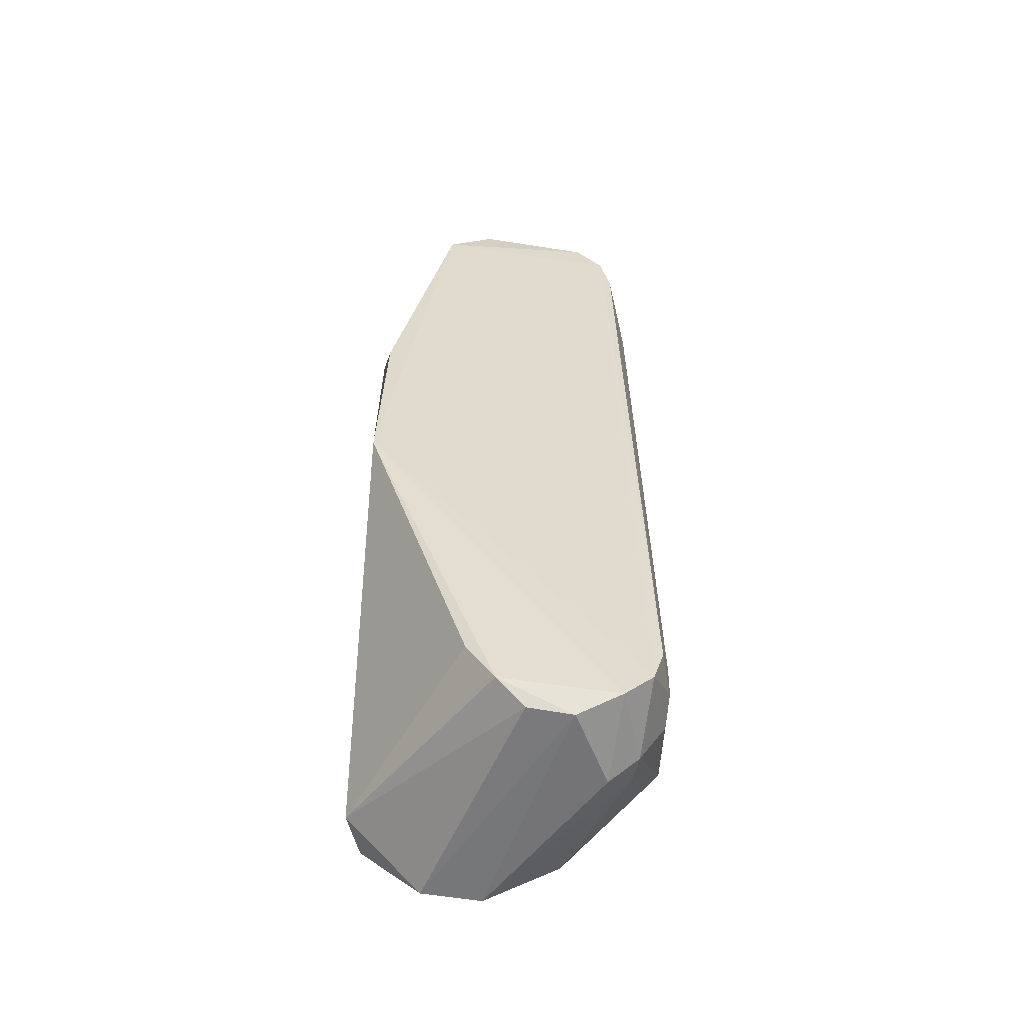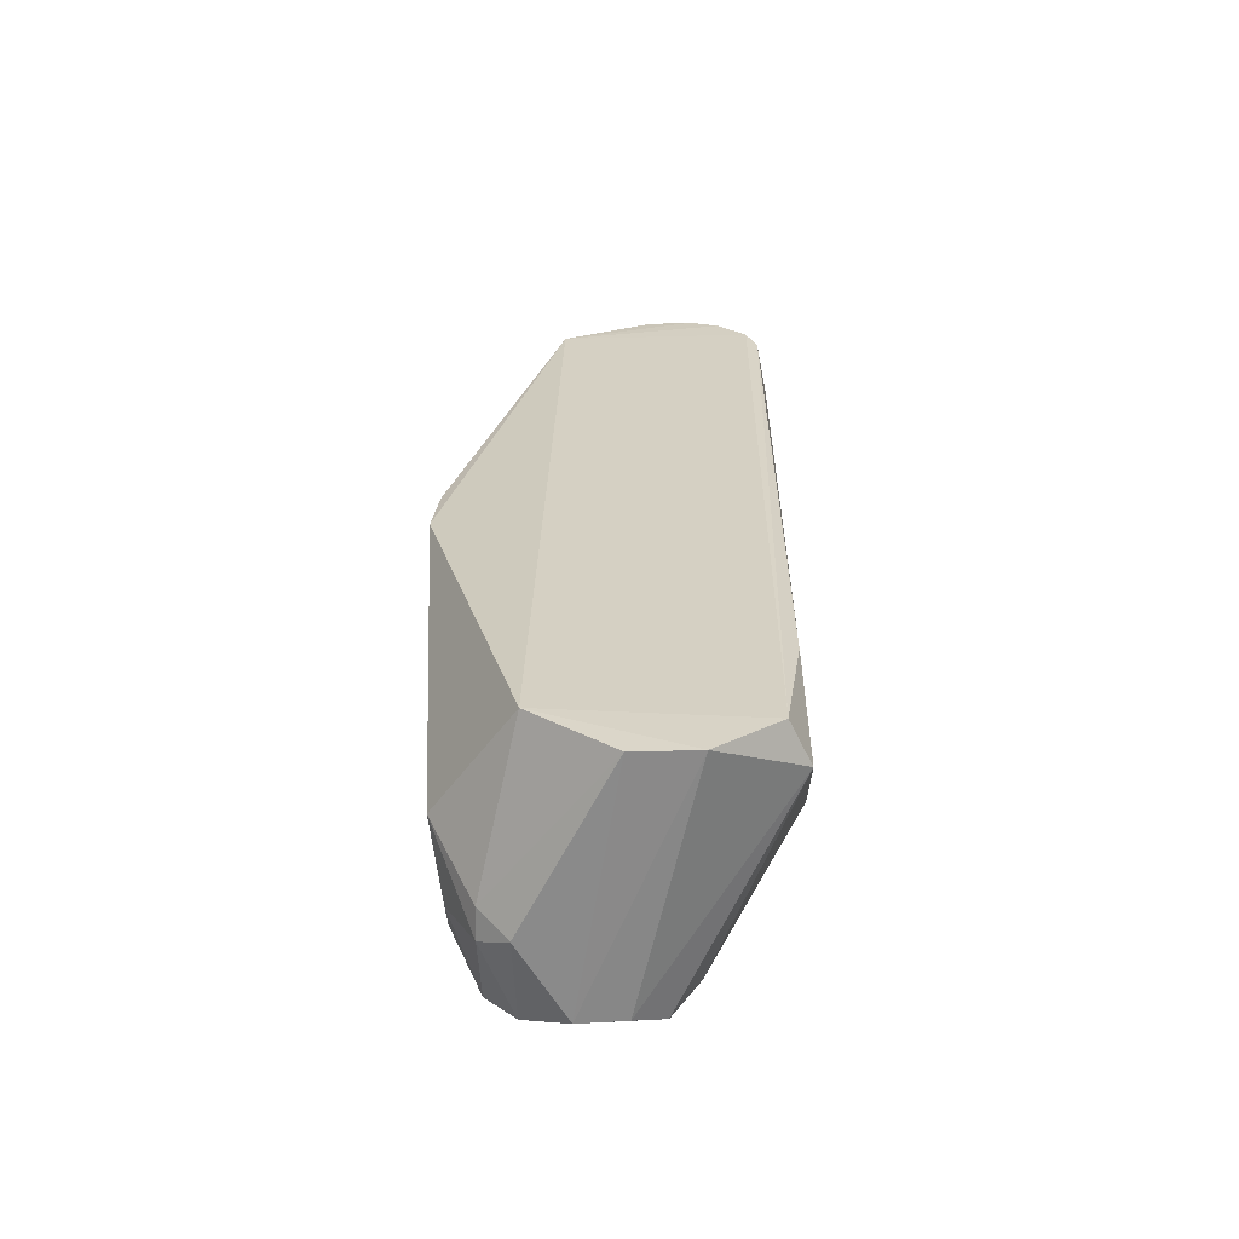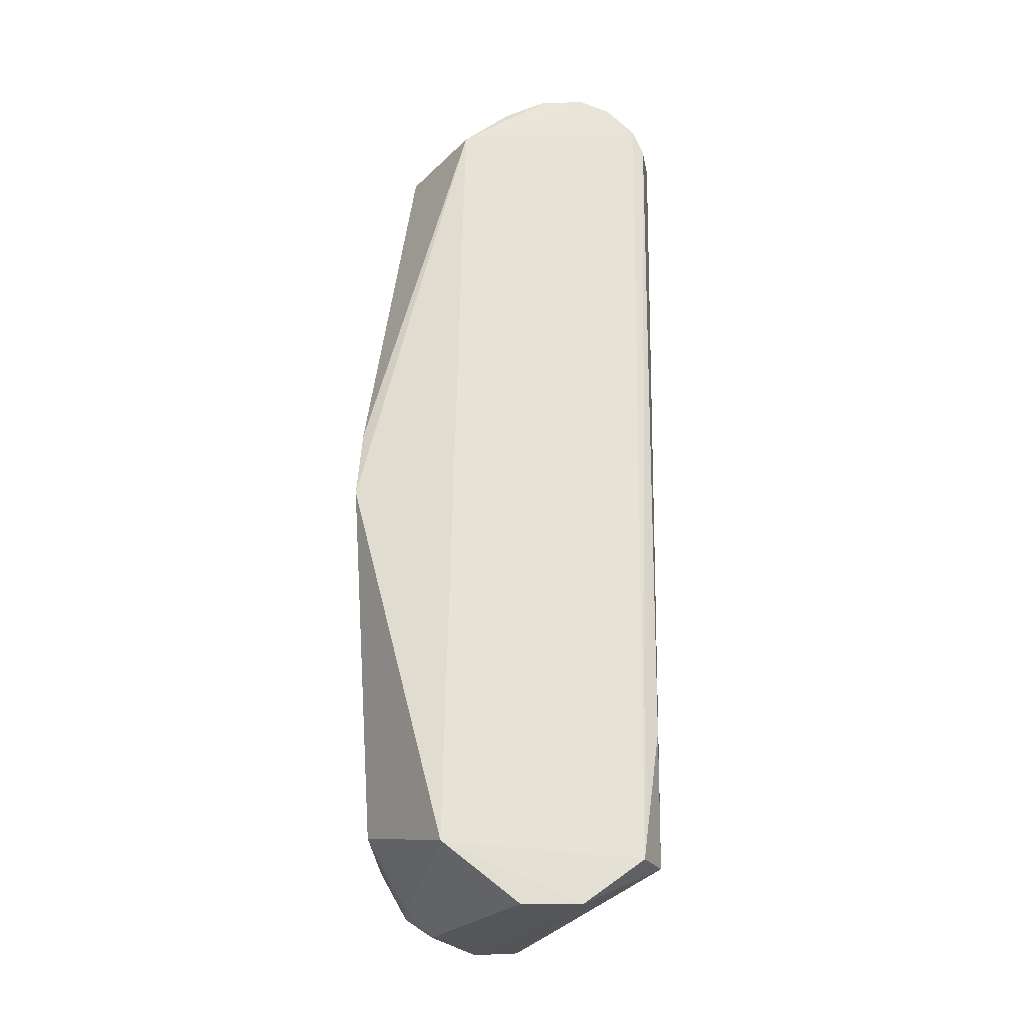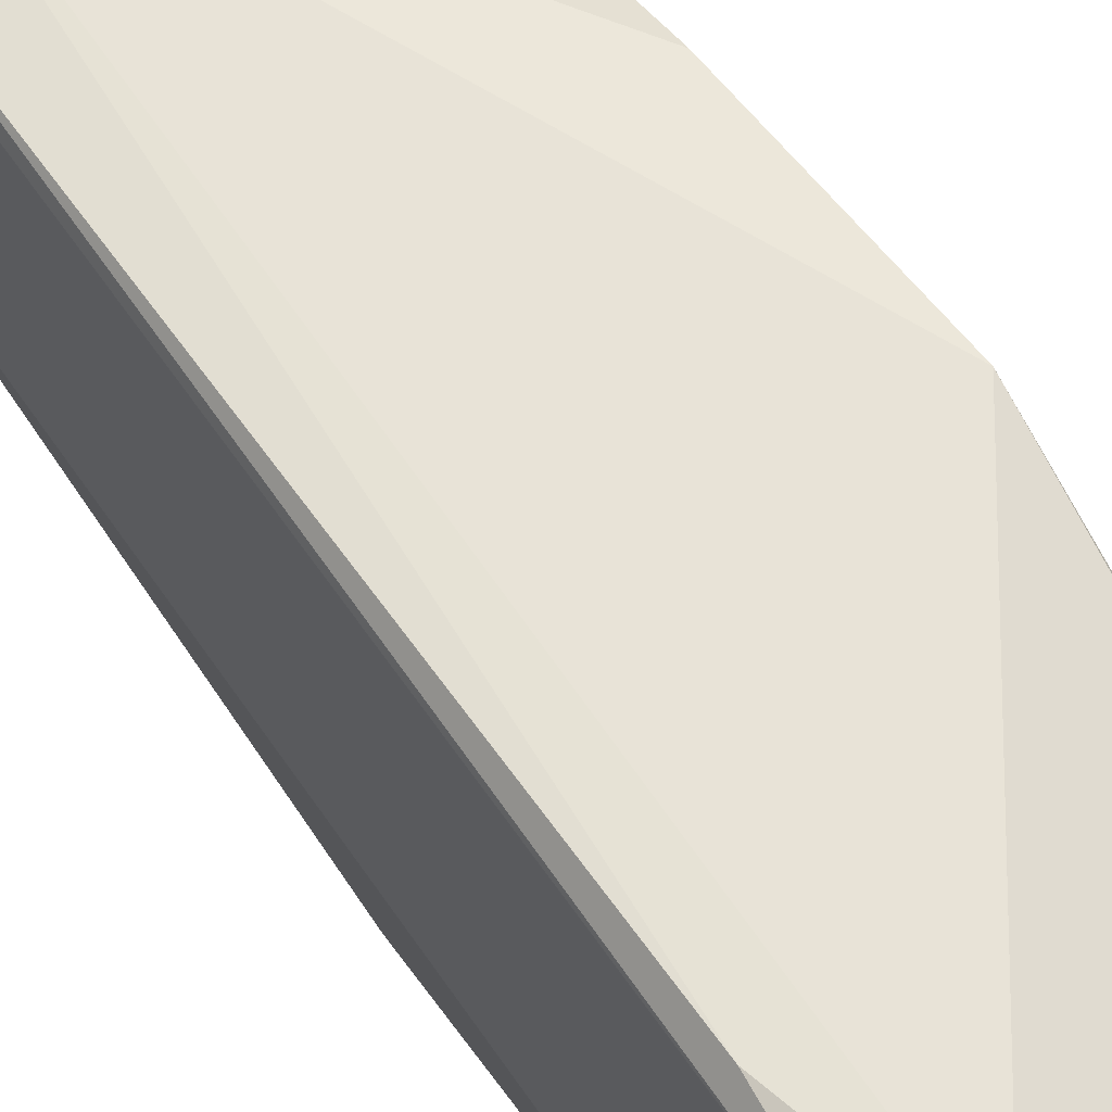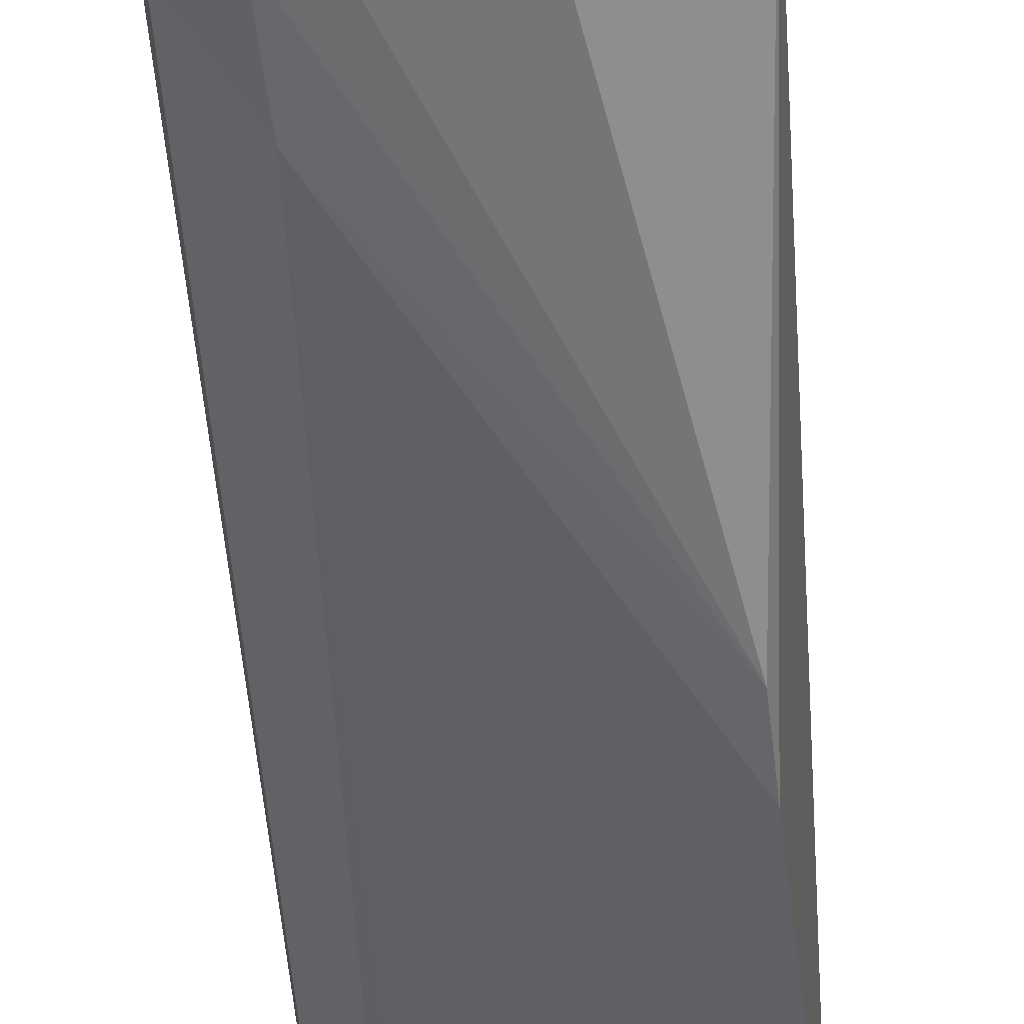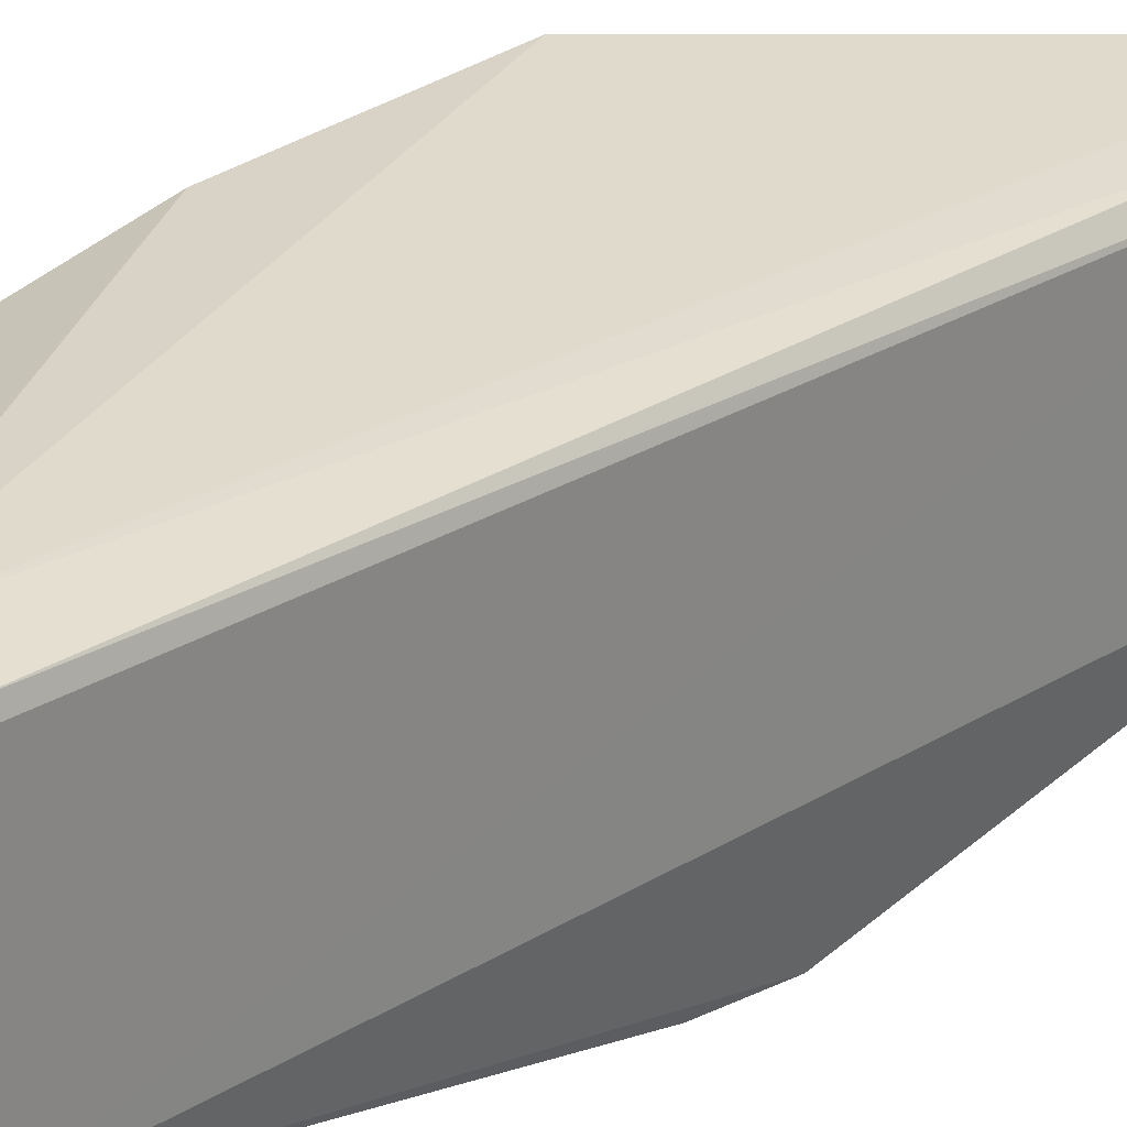
<metadata>
{"format":"obj","ext":"obj","renderer":"f3d","projection":"perspective","resolution":1024,"background":"white","views":[{"elev":-56.5,"azim":-99.7,"up":"+Z"},{"elev":-63.8,"azim":91.3,"up":"+Z"},{"elev":-25.9,"azim":89.2,"up":"+Z"},{"elev":56.7,"azim":146.5,"up":"+Y"},{"elev":-48.6,"azim":4.0,"up":"+Y"},{"elev":29.8,"azim":47.5,"up":"+Y"}]}
</metadata>
<code>
v 0.1809 0.2755 0.8878
v -0.1829 -0.2959 -0.8286
v 0.09518 0.2856 -0.8888
v -0.35 0.3183 0.1909
v -0.3341 -0.2097 0.8691
v 0.1534 -0.358 -0.07158
v -0.3352 0.06014 -0.9329
v 0.1813 0 -0.9813
v 0.1905 -0.1269 0.857
v -0.3492 0.1904 0.8253
v -0.3337 -0.2393 -0.8677
v -0.3616 0.3319 -0.2324
v -0.2415 -0.2653 0.8255
v 0.06343 0.3173 0.857
v -0.309 0.03056 0.9798
v 0.1905 -0.1586 -0.857
v 0.182 0.2459 -0.8917
v -7.1e-05 -0.2539 0.857
v 0.1803 0.06106 0.9777
v -0.1553 -0.1823 -0.9727
v -0.2667 -0.2882 -0.7495
v -0.1553 -0.1215 0.9726
v -0.03182 -0.3173 -0.7935
v -0.3074 0 -0.9731
v 0.174 0.298 0.8346
v -0.2333 -0.2798 0.6438
v 0.1812 0.1226 -0.9811
v 0.1815 0.2148 0.9514
v -0.327 -0.233 0.7864
v -0.3264 0.1162 -0.8429
v 0.1466 -0.3475 0.06947
v 0.1613 0.283 -0.6228
v -0.2759 -0.1813 0.9372
v -0.3278 -0.263 -0.789
v -0.3083 -0.09155 -0.977
v -0.2415 -0.2947 -0.7959
v -0.1245 -0.2409 0.9034
v -0.3345 -0.15 0.9304
v -0.1239 -0.2376 -0.9208
v 0.1808 0.1529 0.9794
v -0.3341 -0.1797 -0.929
v 0.1777 -0.03019 0.9376
v -0.334 0.08984 0.9287
v -0.1823 -0.2646 0.8529
v -0.1842 -0.2396 -0.9285
v -0.3069 -0.09099 0.971
f 38 33 46
f 10 4 12
f 5 10 12
f 11 5 12
f 4 10 14
f 3 12 14
f 12 4 14
f 9 6 16
f 9 16 17
f 1 9 17
f 19 15 22
f 16 6 23
f 7 3 24
f 14 1 25
f 1 17 25
f 16 8 27
f 17 16 27
f 3 17 27
f 24 3 27
f 9 1 28
f 1 14 28
f 14 15 28
f 13 5 29
f 26 13 29
f 3 7 30
f 12 3 30
f 7 12 30
f 6 9 31
f 9 18 31
f 26 6 31
f 13 26 31
f 3 14 32
f 17 3 32
f 14 25 32
f 25 17 32
f 5 11 34
f 21 26 34
f 29 5 34
f 26 29 34
f 8 20 35
f 7 24 35
f 27 8 35
f 24 27 35
f 11 2 36
f 23 6 36
f 2 23 36
f 6 26 36
f 26 21 36
f 34 11 36
f 21 34 36
f 22 33 37
f 10 5 38
f 5 33 38
f 8 16 39
f 20 8 39
f 16 23 39
f 15 19 40
f 19 9 40
f 9 28 40
f 28 15 40
f 12 7 41
f 11 12 41
f 7 35 41
f 35 20 41
f 18 9 42
f 9 19 42
f 19 22 42
f 37 18 42
f 22 37 42
f 14 10 43
f 15 14 43
f 10 38 43
f 38 15 43
f 5 13 44
f 31 18 44
f 13 31 44
f 33 5 44
f 18 37 44
f 37 33 44
f 2 11 45
f 23 2 45
f 20 39 45
f 39 23 45
f 11 41 45
f 41 20 45
f 22 15 46
f 33 22 46
f 15 38 46

</code>
